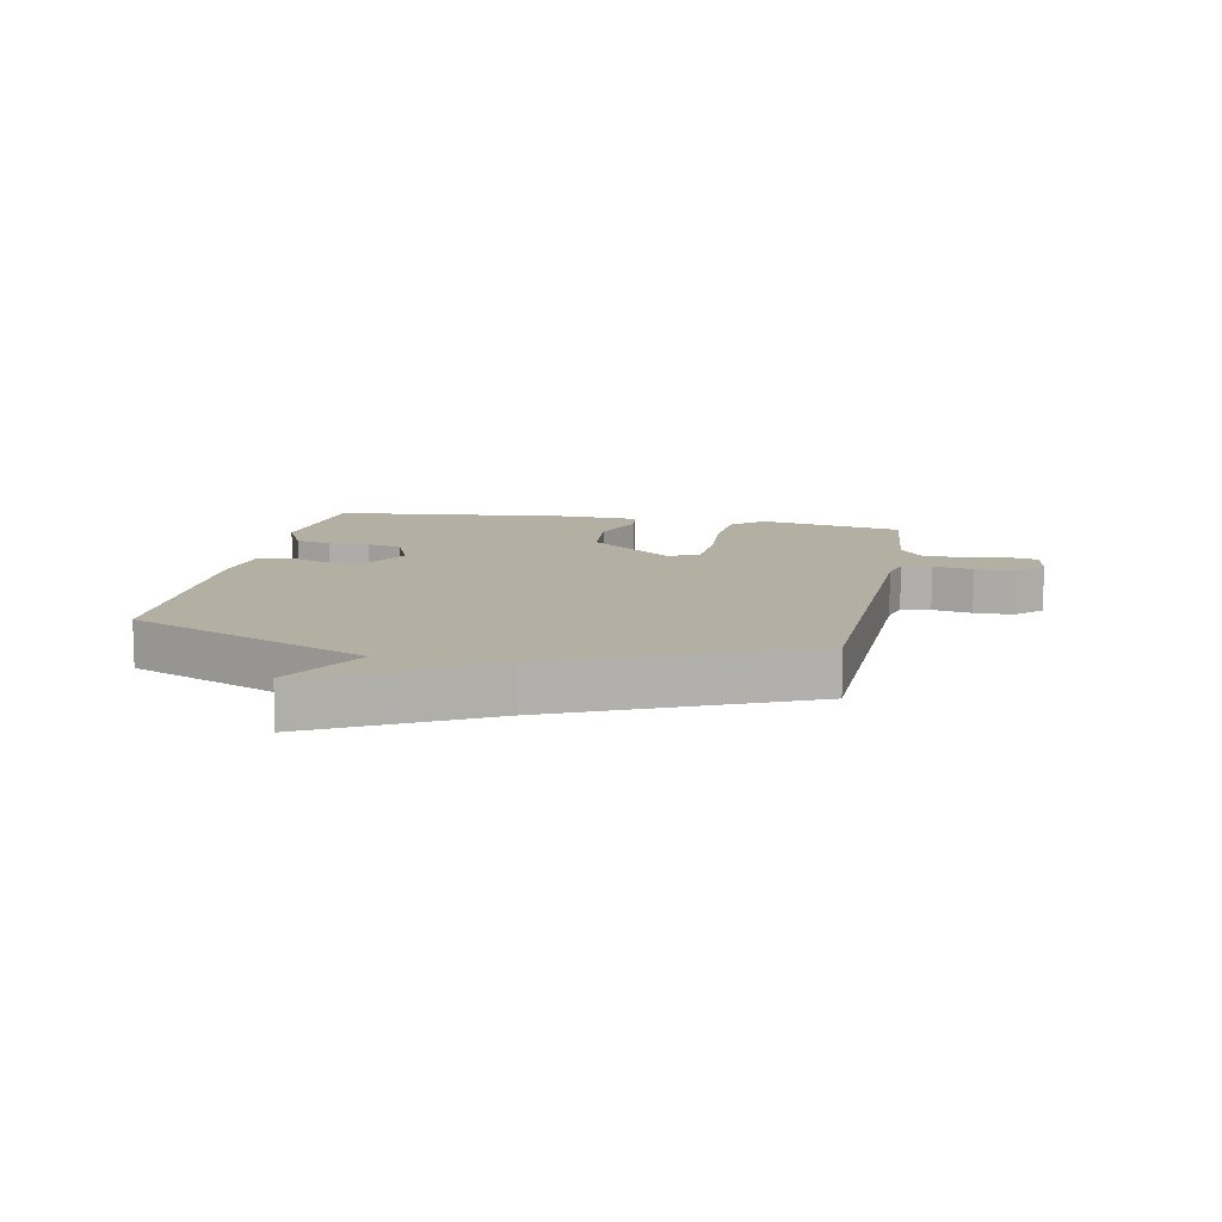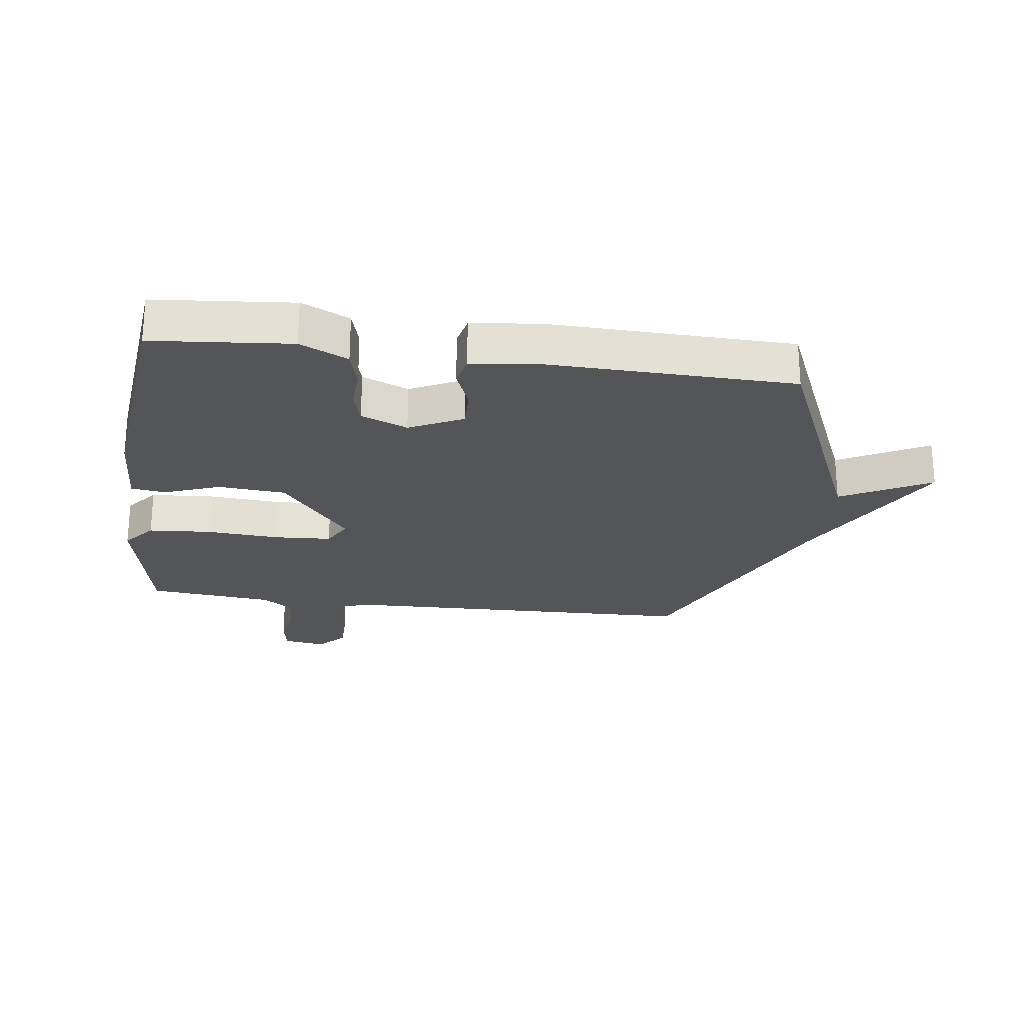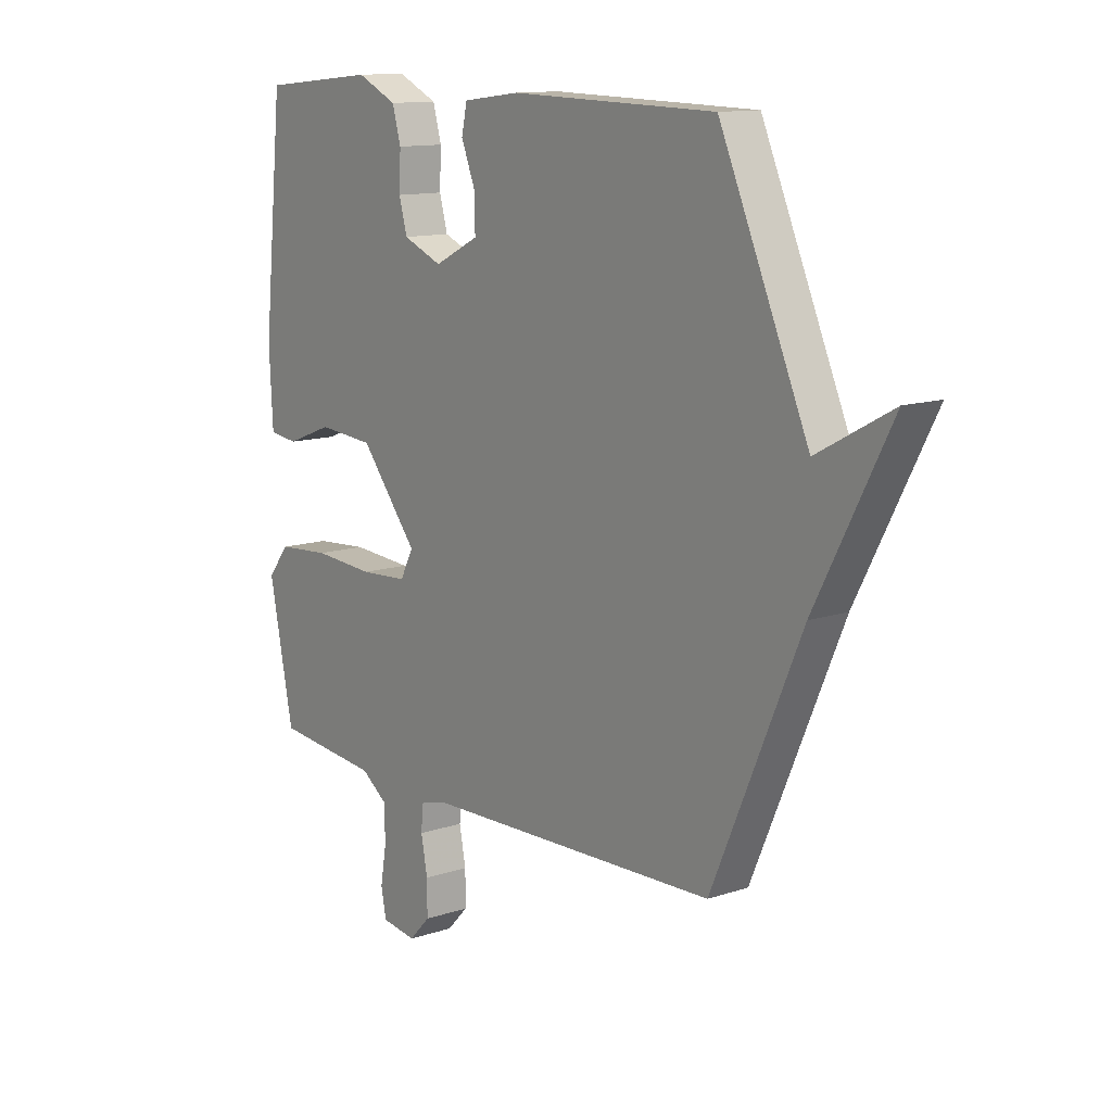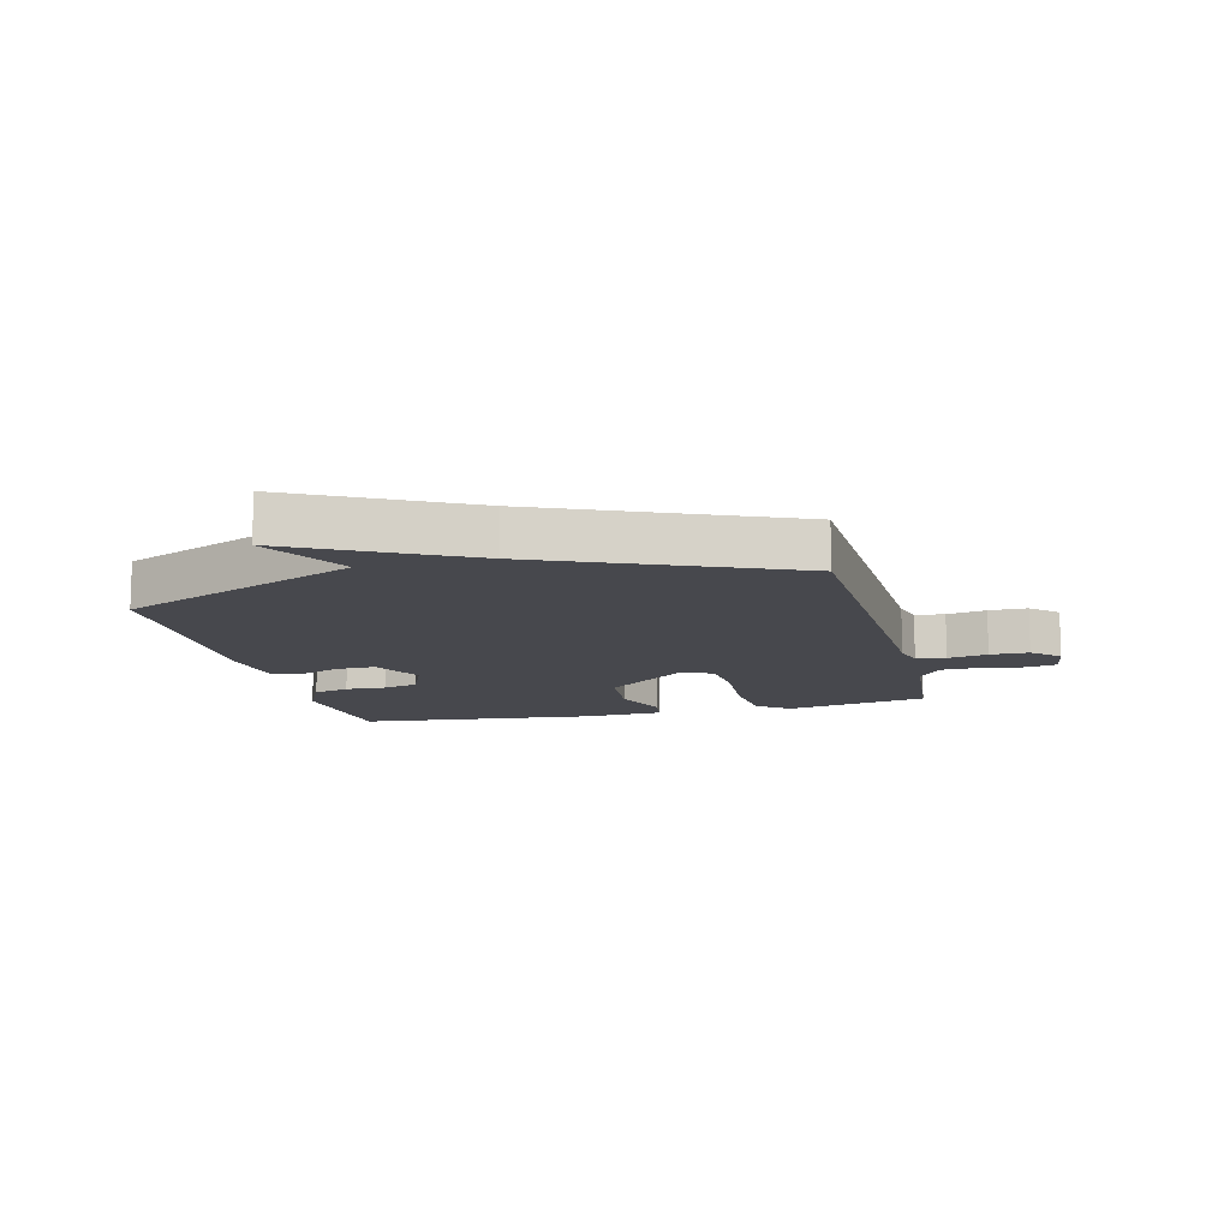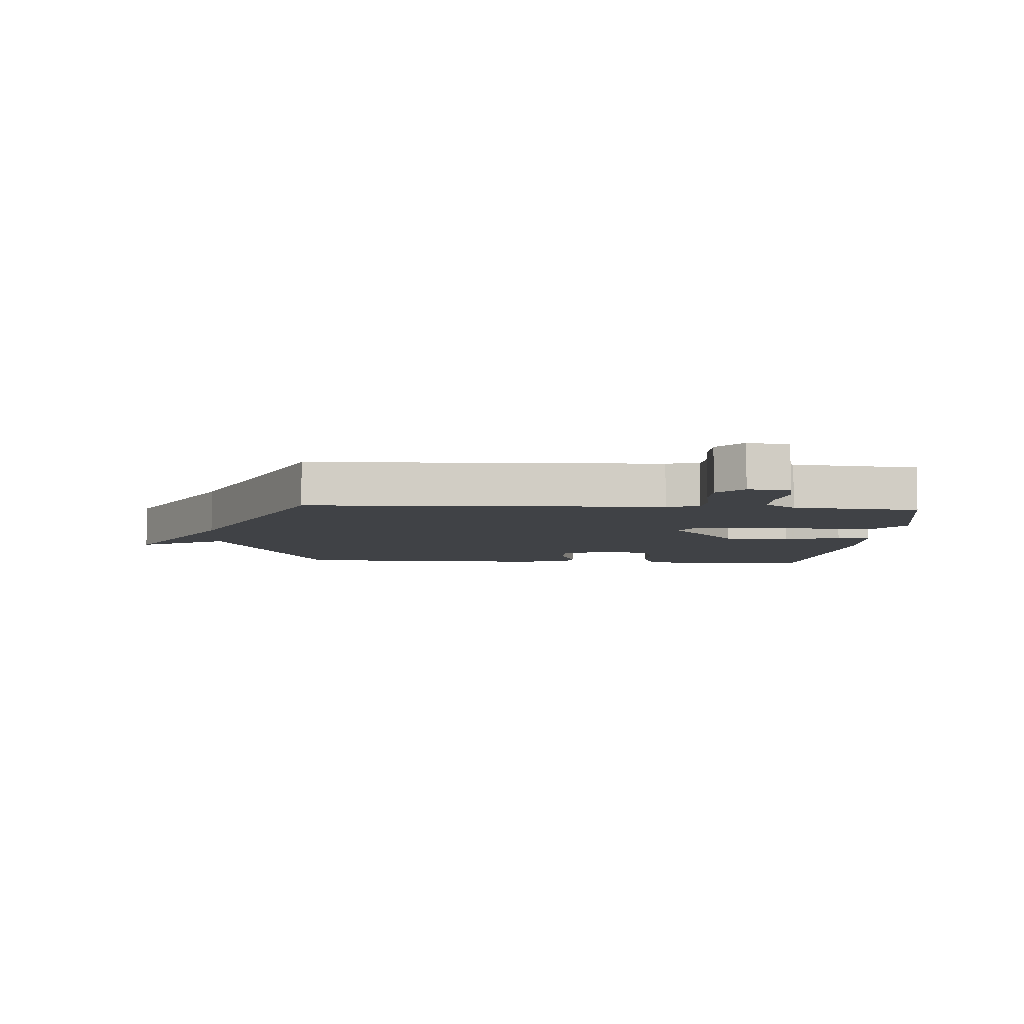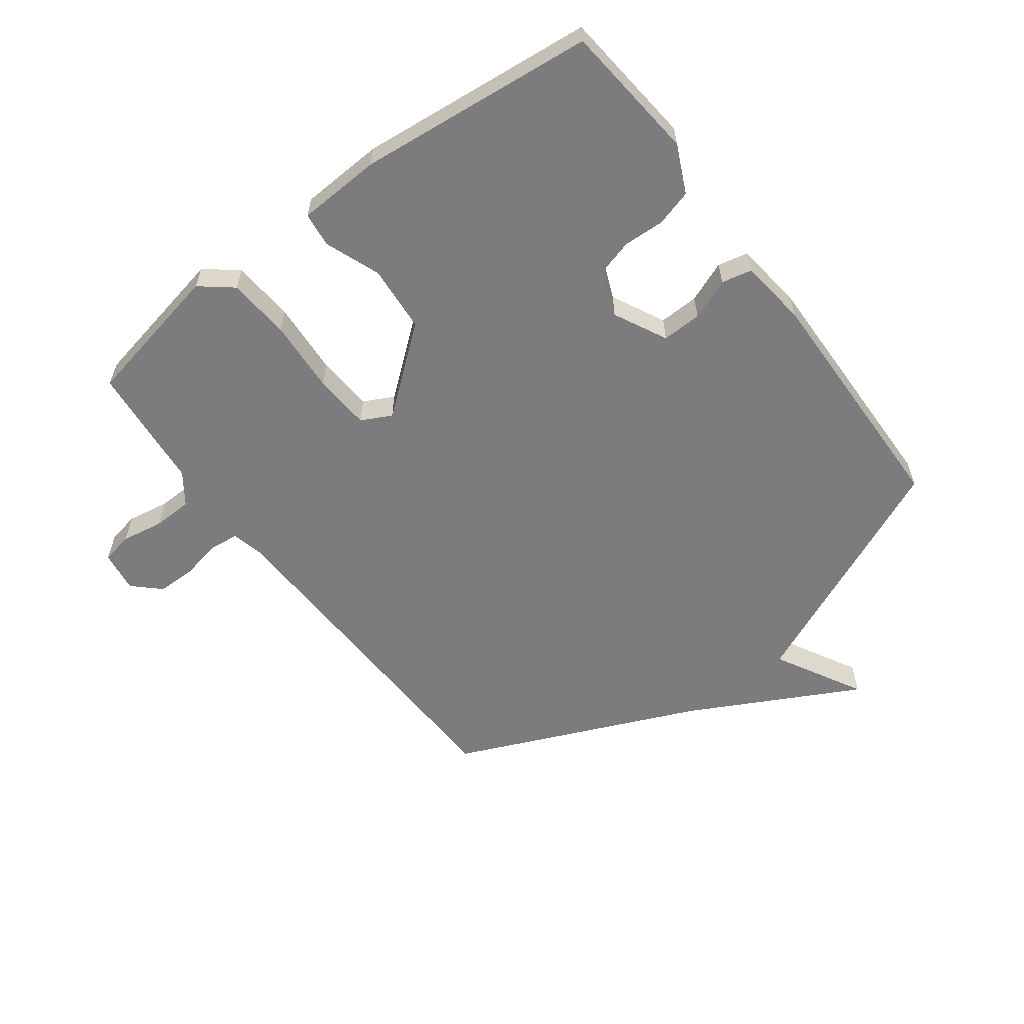
<metadata>
{"format":"obj","ext":"obj","renderer":"f3d","projection":"perspective","resolution":1024,"background":"white","views":[{"elev":11.1,"azim":100.9,"up":"+Y"},{"elev":-24.1,"azim":-7.9,"up":"+Y"},{"elev":12.4,"azim":52.2,"up":"+Z"},{"elev":-11.9,"azim":104.0,"up":"+Y"},{"elev":-6.4,"azim":176.2,"up":"+Y"},{"elev":-58.9,"azim":-53.1,"up":"+Y"}]}
</metadata>
<code>
v 0.5 0.07 0.5
v 0.675 0.07 0.103
v 0.822 0.07 0.183
v 0.675 0.07 -0.097
v 0.5 0.07 -0.5
v -0.084 0.07 -0.518
v -0.138 0.07 -0.531
v -0.143 0.07 -0.58
v -0.13 0.07 -0.646
v -0.13 0.07 -0.71
v -0.172 0.07 -0.754
v -0.241 0.07 -0.744
v -0.251 0.07 -0.692
v -0.239 0.07 -0.622
v -0.241 0.07 -0.557
v -0.292 0.07 -0.52
v -0.5 0.07 -0.5
v -0.548 0.07 -0.261
v -0.505 0.07 -0.208
v -0.401 0.07 -0.2
v -0.28 0.07 -0.208
v -0.186 0.07 -0.202
v -0.16 0.07 -0.152
v -0.273 0.07 -0.012
v -0.384 0.07 -0.003
v -0.476 0.07 -0.038
v -0.533 0.07 -0.031
v -0.54 0.07 0.107
v -0.5 0.07 0.5
v -0.272 0.07 0.522
v -0.193 0.07 0.485
v -0.176 0.07 0.425
v -0.179 0.07 0.357
v -0.163 0.07 0.299
v -0.086 0.07 0.267
v 0.002 0.07 0.311
v 0 0.07 0.377
v -0.027 0.07 0.445
v -0.016 0.07 0.495
v 0.096 0.07 0.509
v 0.5 0 0.5
v 0.675 0 0.103
v 0.822 0 0.183
v 0.675 0 -0.097
v 0.5 0 -0.5
v -0.084 0 -0.518
v -0.138 0 -0.531
v -0.143 0 -0.58
v -0.13 0 -0.646
v -0.13 0 -0.71
v -0.172 0 -0.754
v -0.241 0 -0.744
v -0.251 0 -0.692
v -0.239 0 -0.622
v -0.241 0 -0.557
v -0.292 0 -0.52
v -0.5 0 -0.5
v -0.548 0 -0.261
v -0.505 0 -0.208
v -0.401 0 -0.2
v -0.28 0 -0.208
v -0.186 0 -0.202
v -0.16 0 -0.152
v -0.273 0 -0.012
v -0.384 0 -0.003
v -0.476 0 -0.038
v -0.533 0 -0.031
v -0.54 0 0.107
v -0.5 0 0.5
v -0.272 0 0.522
v -0.193 0 0.485
v -0.176 0 0.425
v -0.179 0 0.357
v -0.163 0 0.299
v -0.086 0 0.267
v 0.002 0 0.311
v 0 0 0.377
v -0.027 0 0.445
v -0.016 0 0.495
v 0.096 0 0.509
f 40 1 2
f 39 40 2
f 38 39 2
f 37 38 2
f 36 37 2
f 35 36 2
f 31 32 33
f 30 31 33
f 29 30 33
f 28 29 33
f 27 28 33
f 26 27 33
f 25 26 33
f 24 25 33 34
f 23 24 34 35
f 19 20 21
f 18 19 21
f 17 18 21
f 16 17 21
f 15 16 21 22
f 14 15 22 23
f 12 13 14
f 11 12 14
f 10 11 14
f 9 10 14
f 8 9 14
f 14 23 35
f 8 14 35
f 7 8 35
f 4 5 6
f 4 6 7
f 3 4 7
f 2 3 7
f 2 7 35
f 42 41 80
f 42 80 79
f 42 79 78
f 42 78 77
f 42 77 76
f 42 76 75
f 73 72 71
f 73 71 70
f 73 70 69
f 73 69 68
f 73 68 67
f 73 67 66
f 73 66 65
f 74 73 65 64
f 75 74 64 63
f 61 60 59
f 61 59 58
f 61 58 57
f 61 57 56
f 62 61 56 55
f 63 62 55 54
f 54 53 52
f 54 52 51
f 54 51 50
f 54 50 49
f 54 49 48
f 75 63 54
f 75 54 48
f 75 48 47
f 46 45 44
f 47 46 44
f 47 44 43
f 47 43 42
f 75 47 42
f 1 41 42 2
f 2 42 43 3
f 3 43 44 4
f 4 44 45 5
f 5 45 46 6
f 6 46 47 7
f 7 47 48 8
f 8 48 49 9
f 9 49 50 10
f 10 50 51 11
f 11 51 52 12
f 12 52 53 13
f 13 53 54 14
f 14 54 55 15
f 15 55 56 16
f 16 56 57 17
f 17 57 58 18
f 18 58 59 19
f 19 59 60 20
f 20 60 61 21
f 21 61 62 22
f 22 62 63 23
f 23 63 64 24
f 24 64 65 25
f 25 65 66 26
f 26 66 67 27
f 27 67 68 28
f 28 68 69 29
f 29 69 70 30
f 30 70 71 31
f 31 71 72 32
f 32 72 73 33
f 33 73 74 34
f 34 74 75 35
f 35 75 76 36
f 36 76 77 37
f 37 77 78 38
f 38 78 79 39
f 39 79 80 40
f 40 80 41 1

</code>
